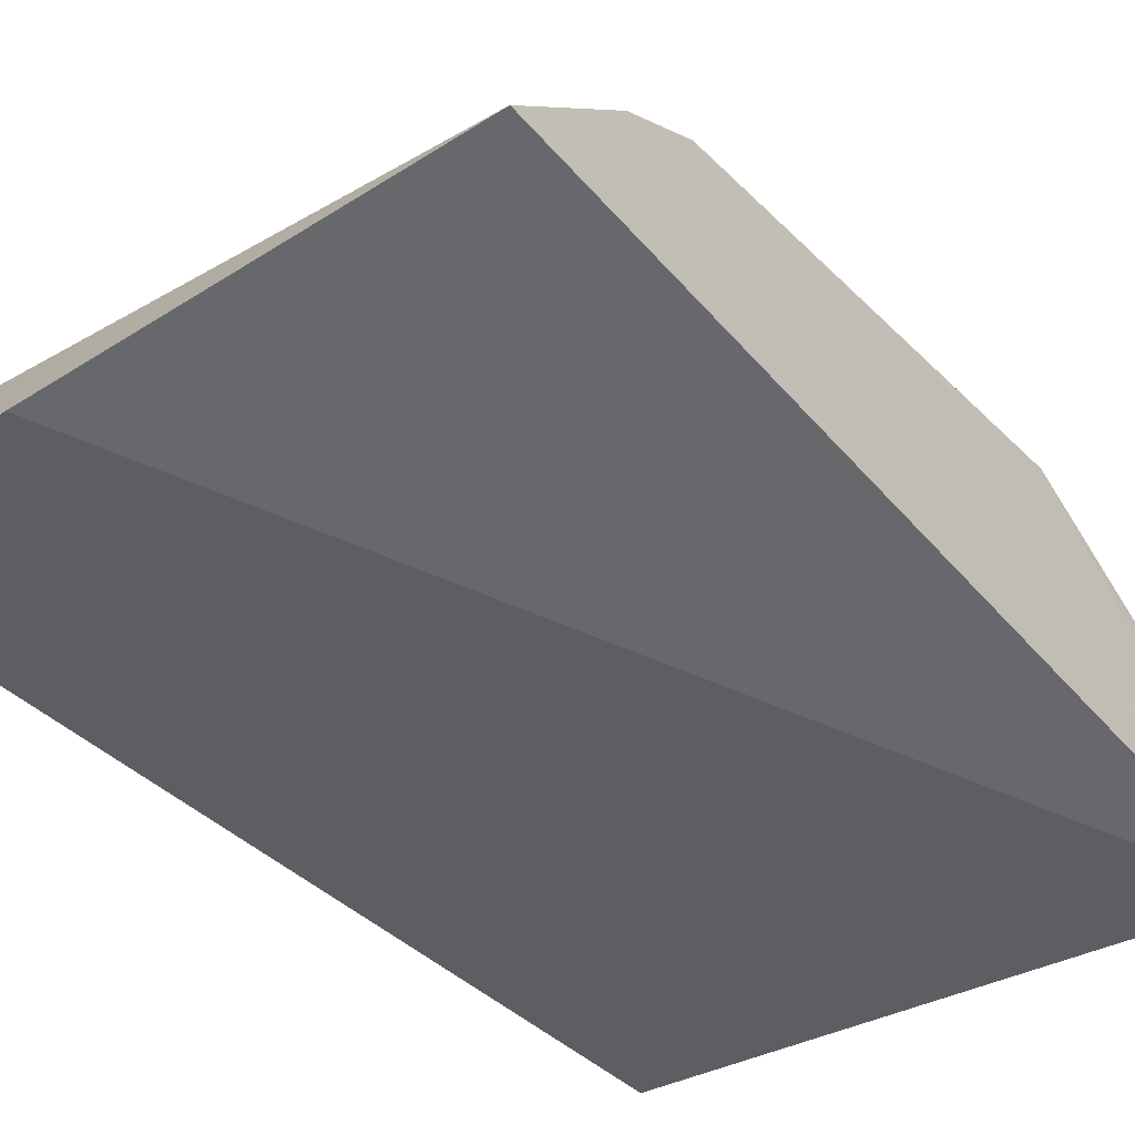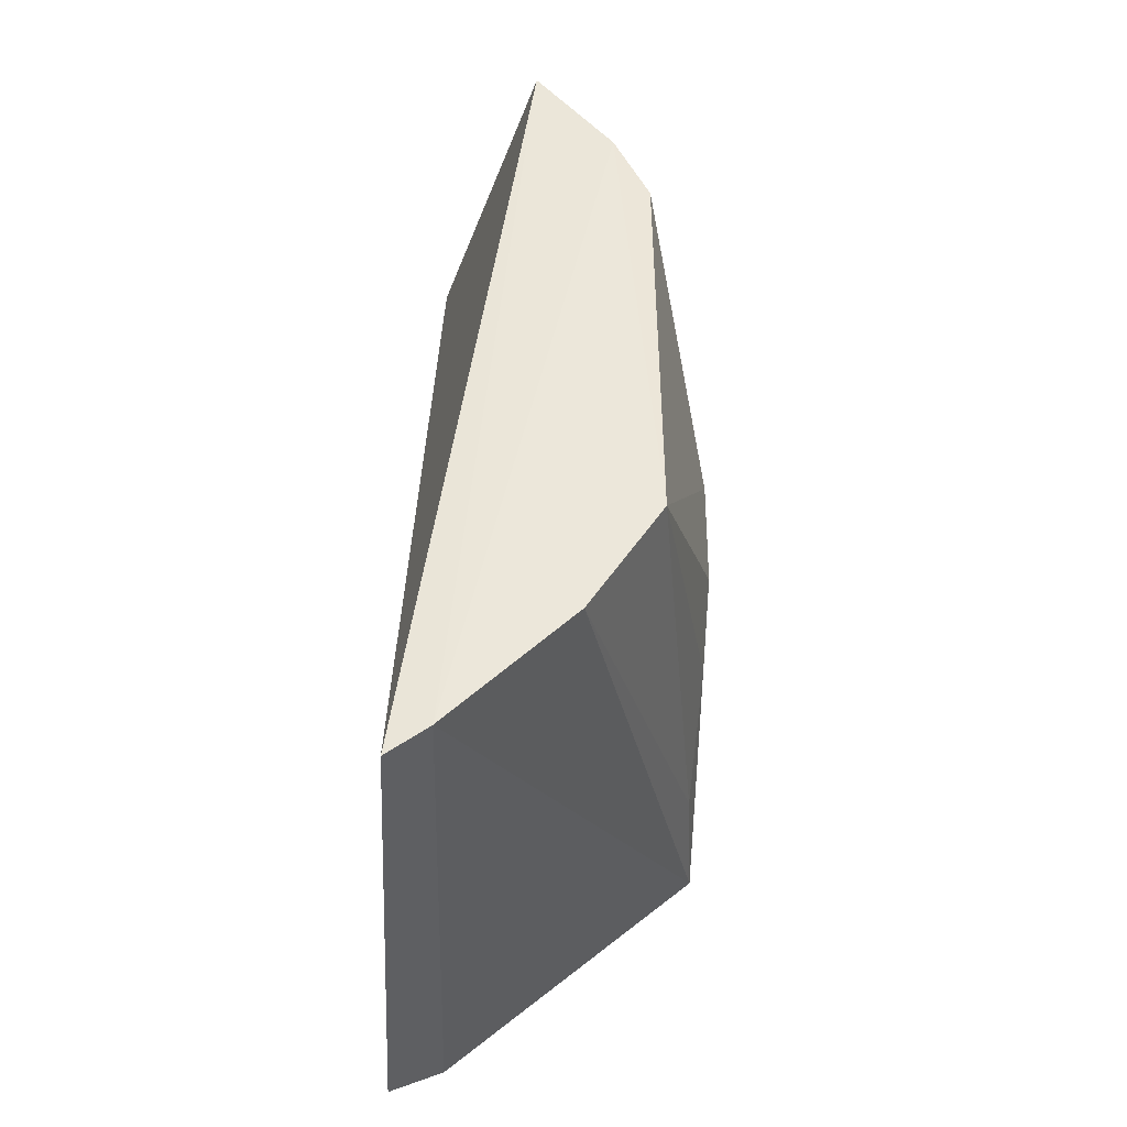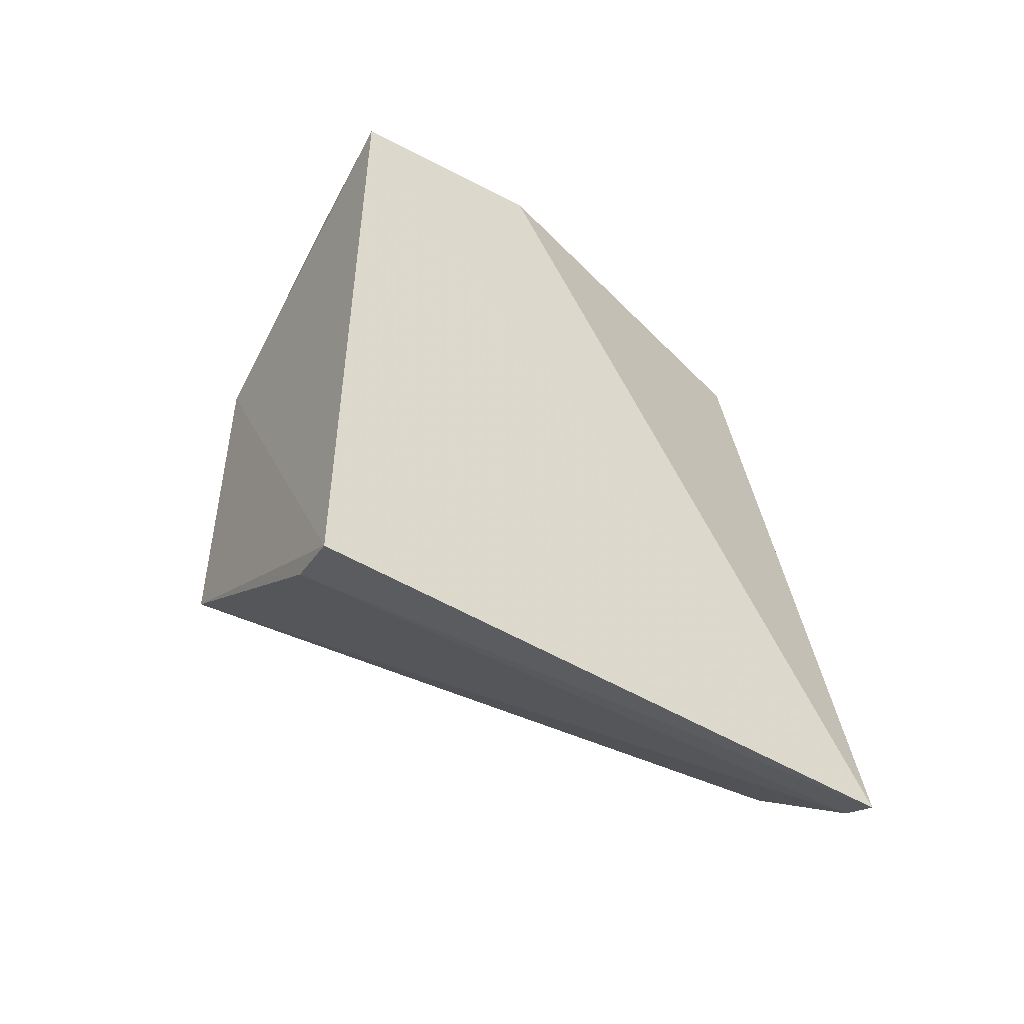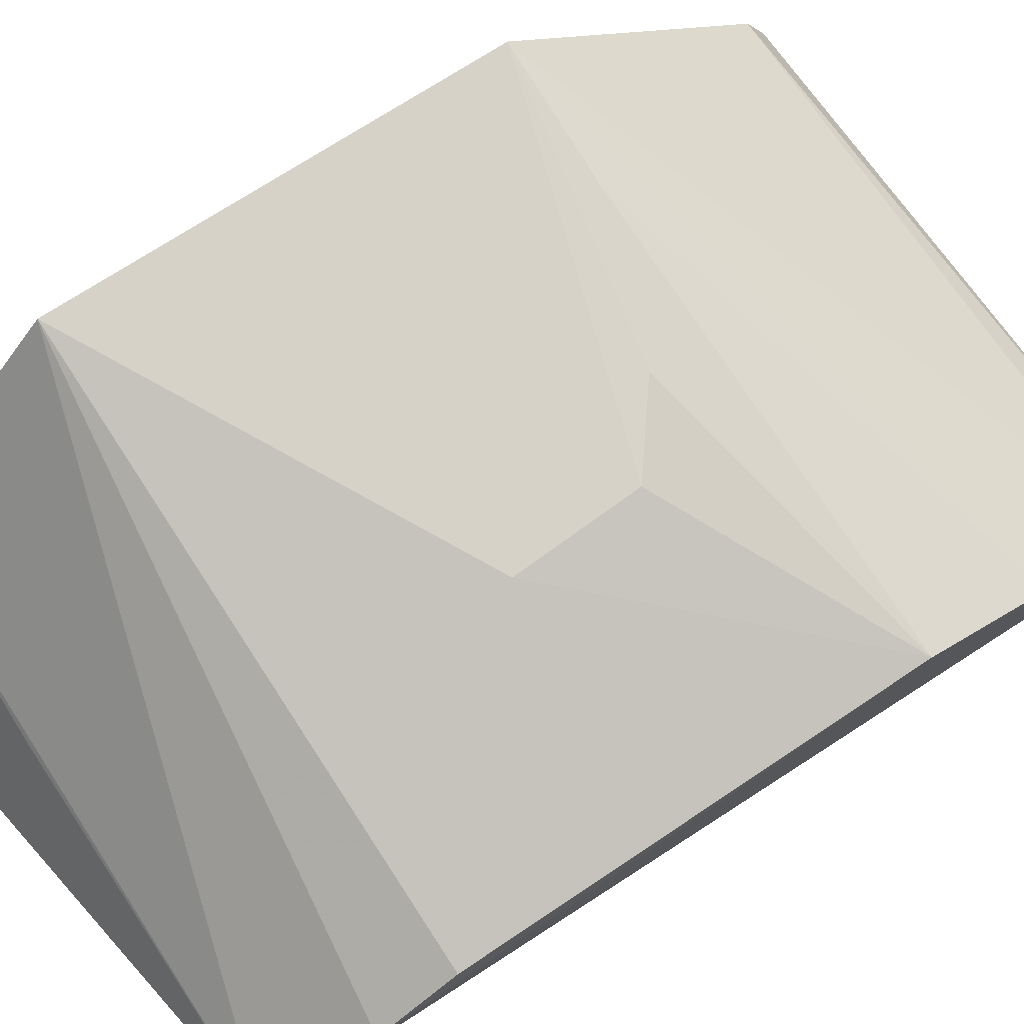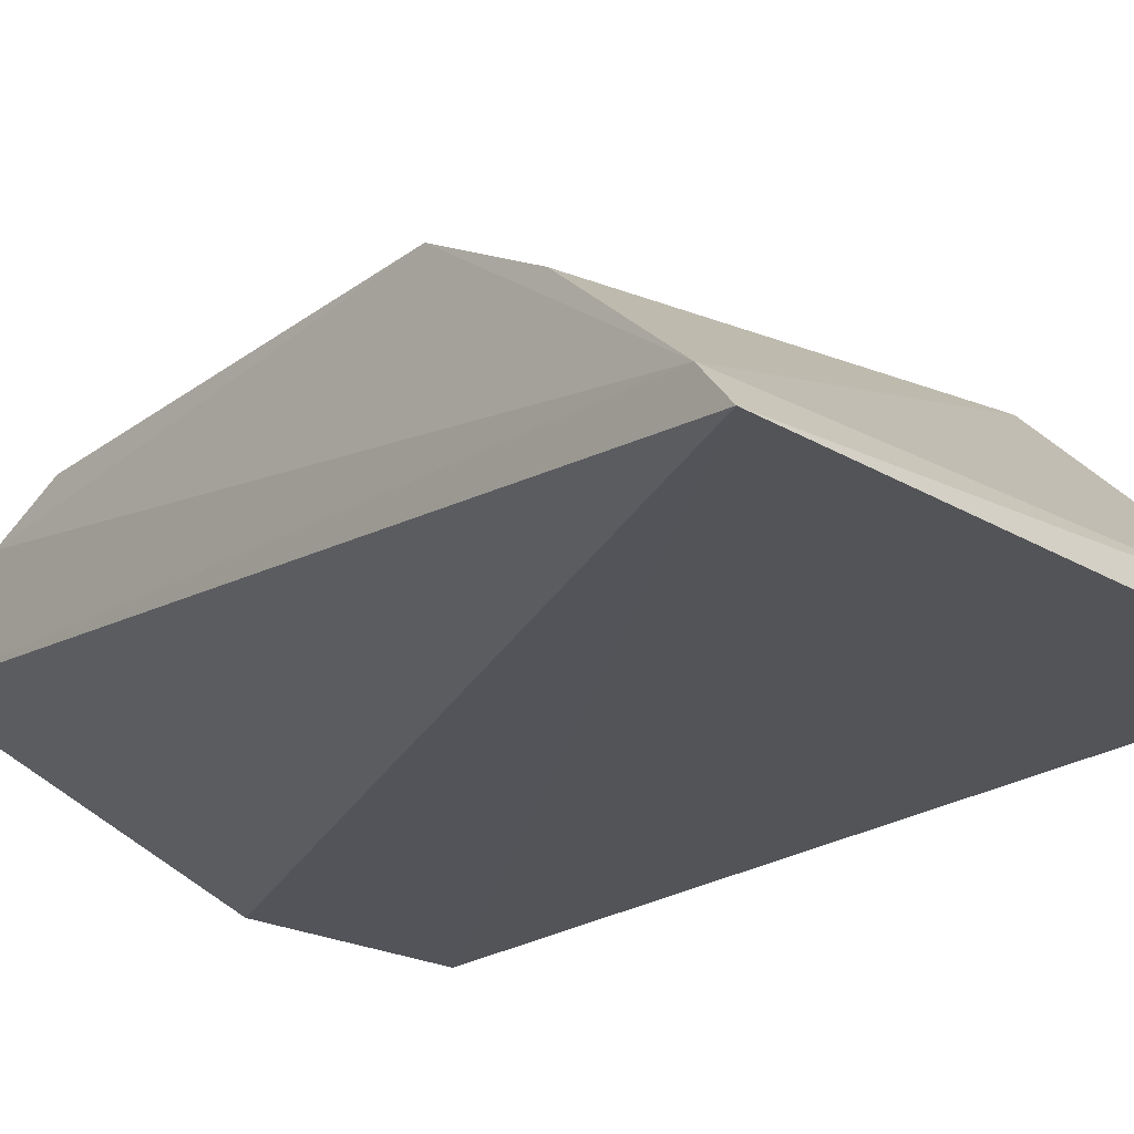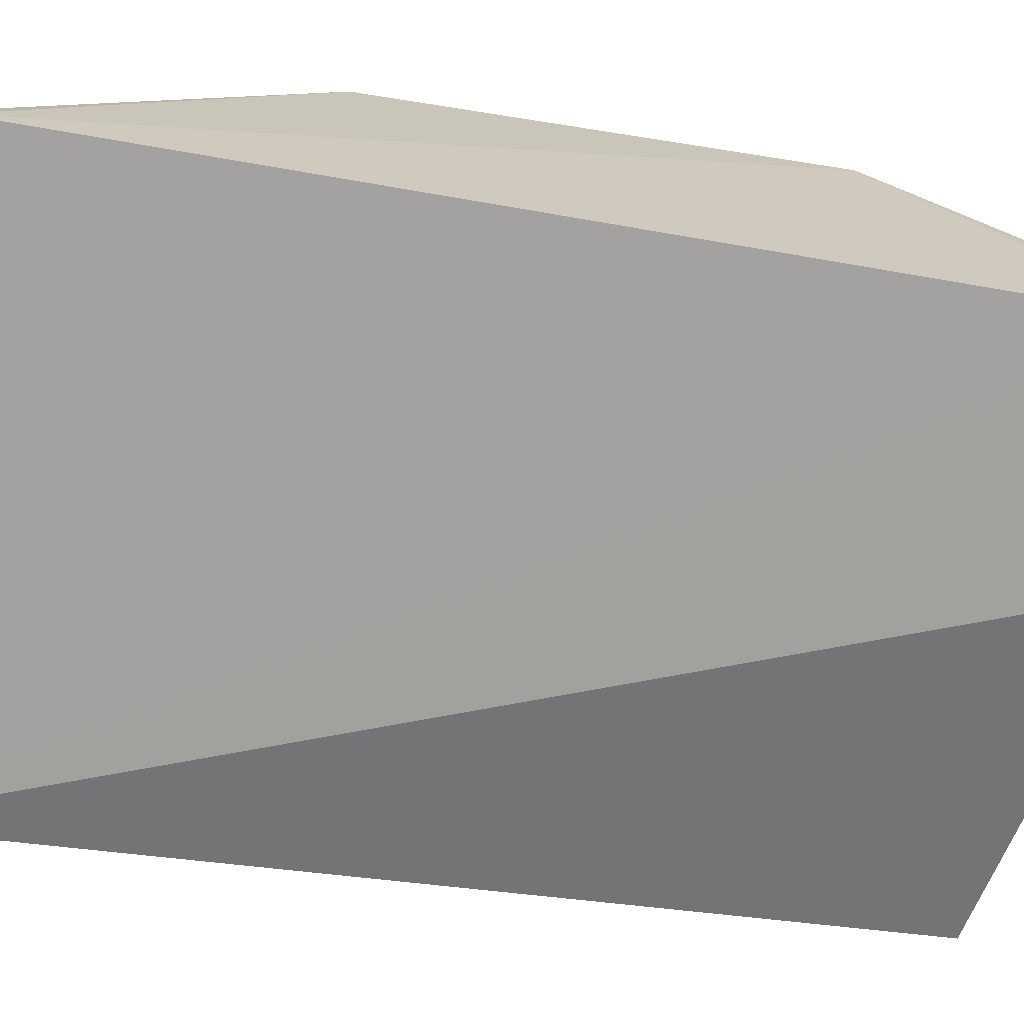
<metadata>
{"format":"obj","ext":"obj","renderer":"f3d","projection":"perspective","resolution":1024,"background":"white","views":[{"elev":-36.6,"azim":-142.4,"up":"+Z"},{"elev":-42.8,"azim":-92.9,"up":"+Y"},{"elev":-56.2,"azim":151.0,"up":"+Y"},{"elev":77.1,"azim":-123.7,"up":"+Z"},{"elev":-24.4,"azim":-40.8,"up":"+Z"},{"elev":-72.8,"azim":79.8,"up":"+Z"}]}
</metadata>
<code>
v 0.2637 -0.1231 0.1155
v 0.2637 -0.1182 0.1268
v 0.1435 -0.1294 0.1154
v 0.1452 0.06388 0.1396
v 0.2647 0.0733 0.1193
v 0.1924 -0.04282 0.1782
v 0.269 0.02344 0.1818
v 0.2197 0.07557 0.1199
v 0.2673 -0.06682 0.1801
v 0.1446 -0.06853 0.1645
v 0.1449 0.02429 0.164
v 0.2656 0.0622 0.1428
v 0.1431 -0.1228 0.1237
v 0.2075 -0.05473 0.178
v 0.1442 0.04062 0.1563
v 0.1914 -0.01718 0.1783
v 0.2196 0.06359 0.1406
v 0.1441 -0.09473 0.1492
v 0.2383 -0.06617 0.1774
f 1 2 3
f 5 1 3
f 7 1 5
f 8 5 3
f 8 3 4
f 9 7 6
f 9 2 1
f 9 1 7
f 12 7 5
f 12 5 8
f 12 4 7
f 13 3 2
f 13 2 9
f 13 4 3
f 14 9 6
f 14 6 10
f 15 11 7
f 15 7 4
f 15 4 13
f 15 13 10
f 15 10 11
f 16 6 7
f 16 7 11
f 16 11 10
f 16 10 6
f 17 12 8
f 17 8 4
f 17 4 12
f 18 13 9
f 18 10 13
f 19 14 10
f 19 9 14
f 19 18 9
f 19 10 18

</code>
